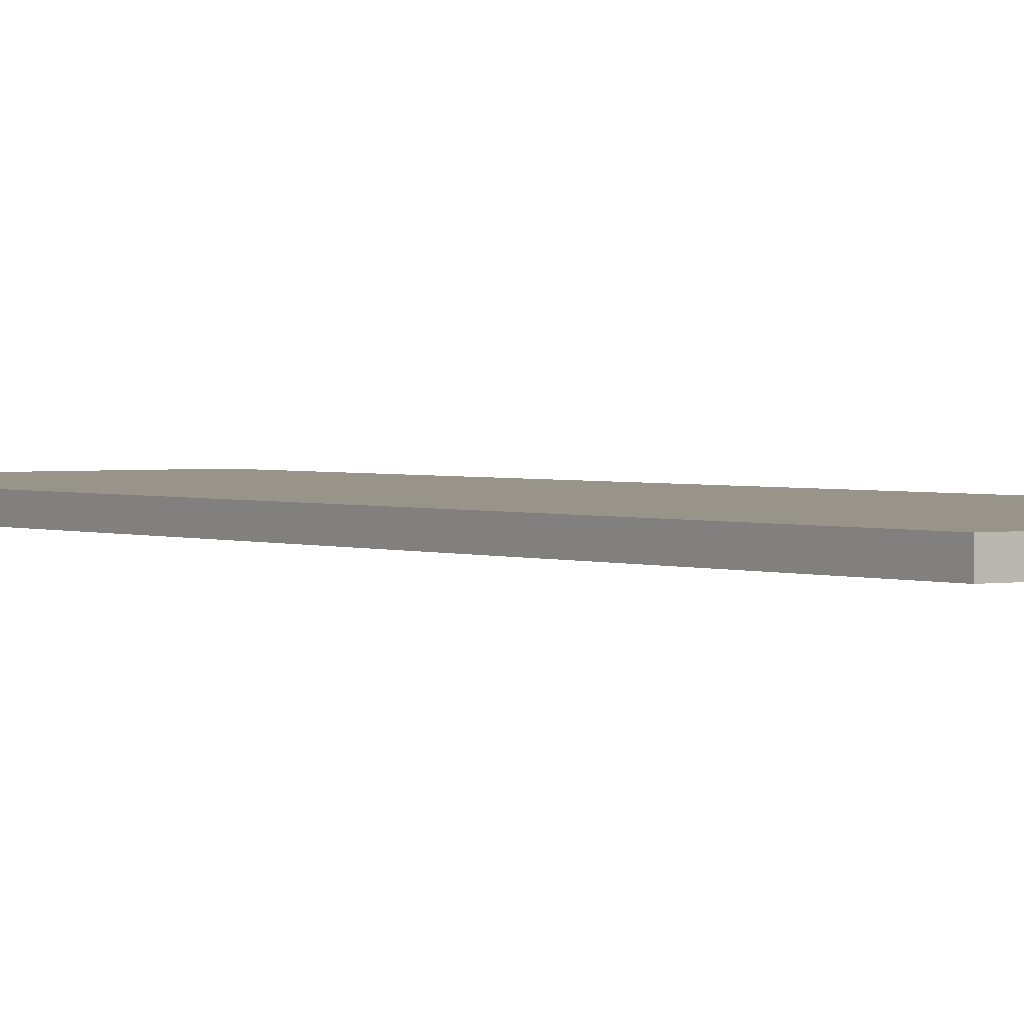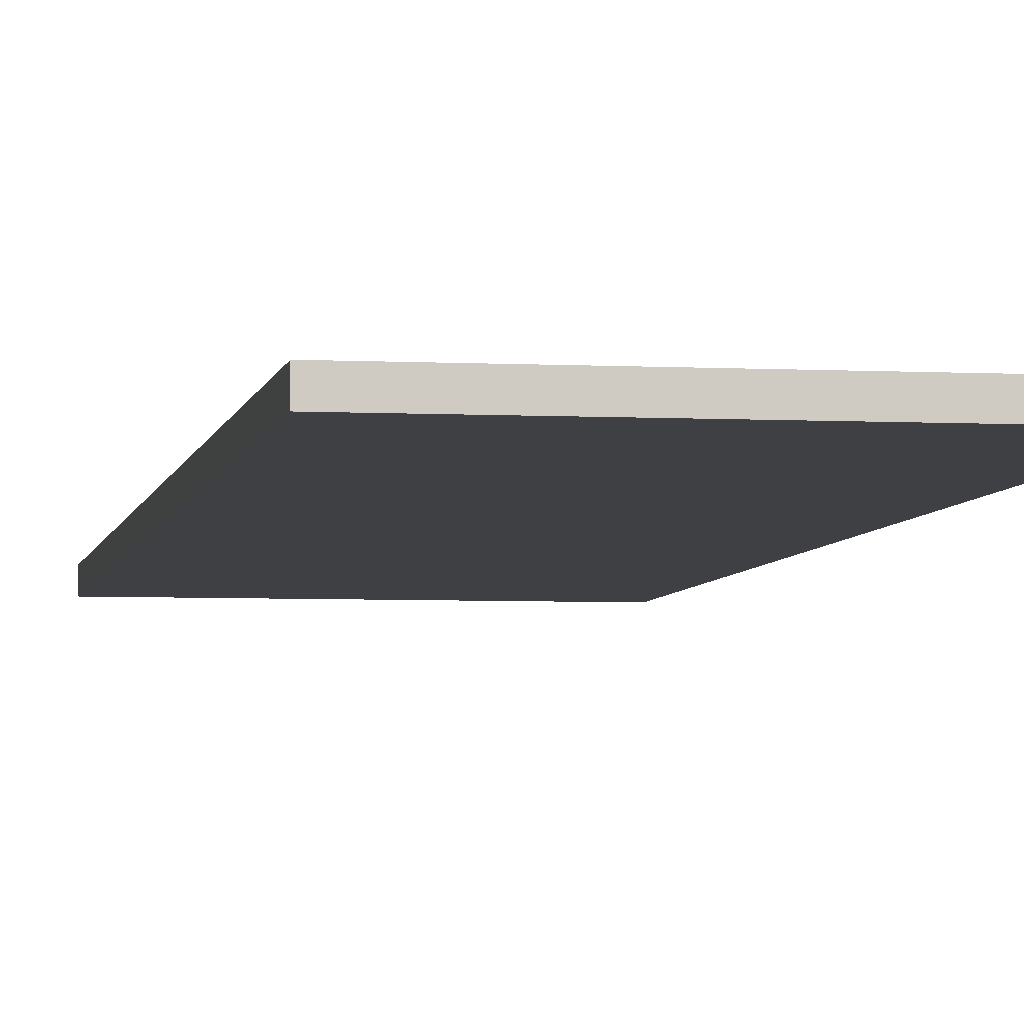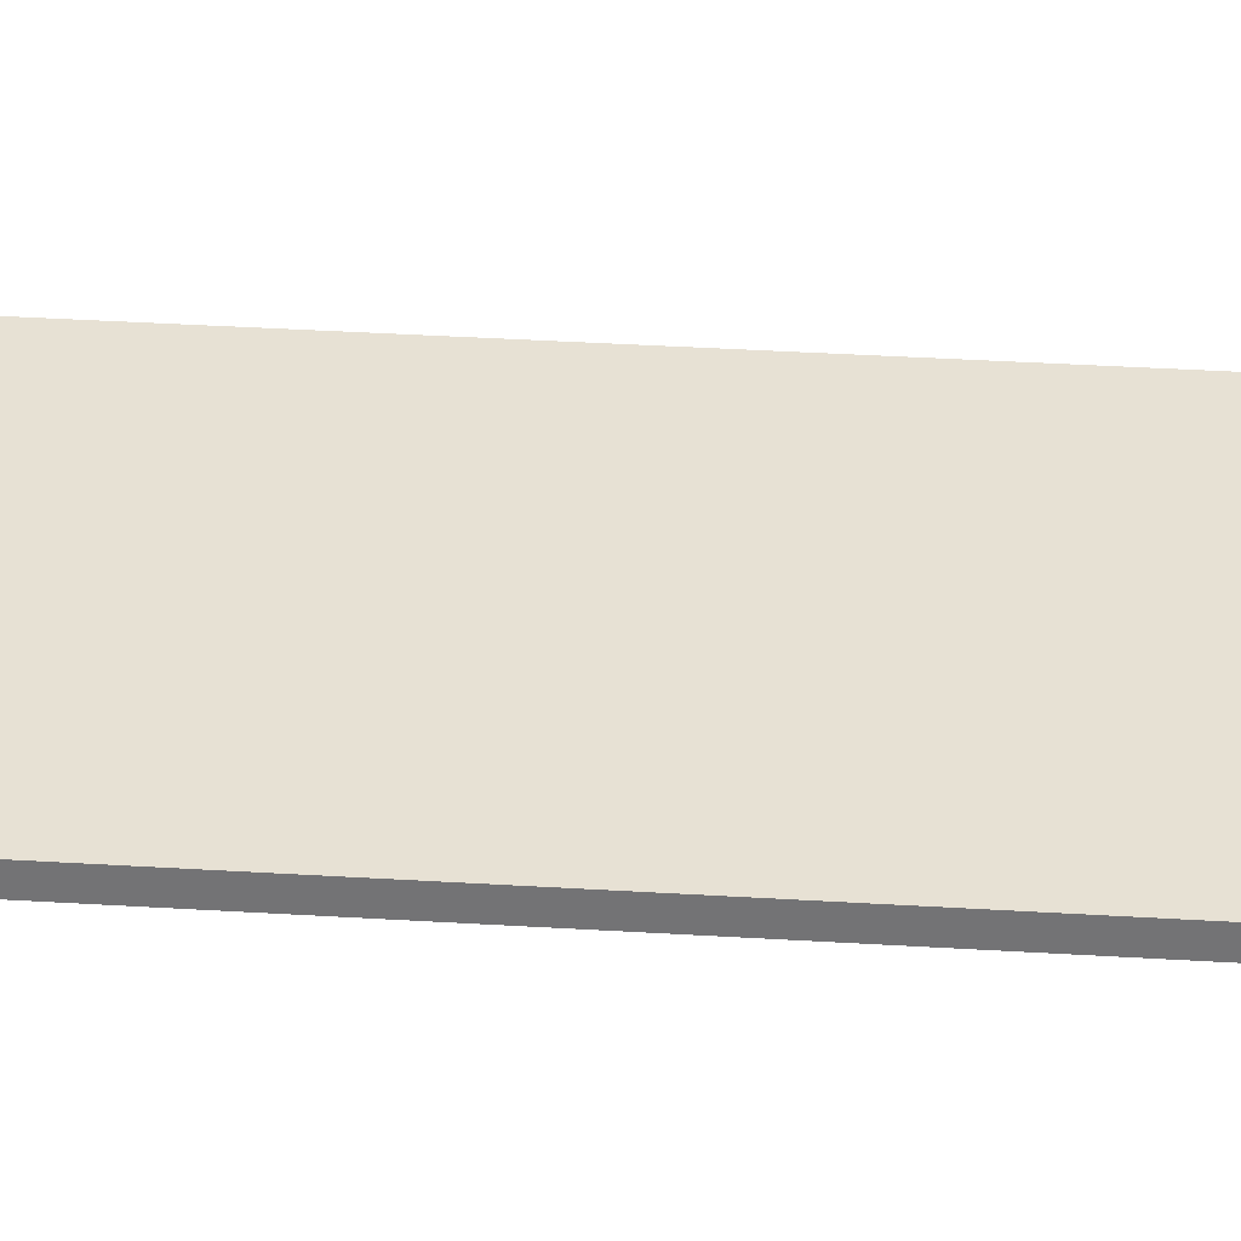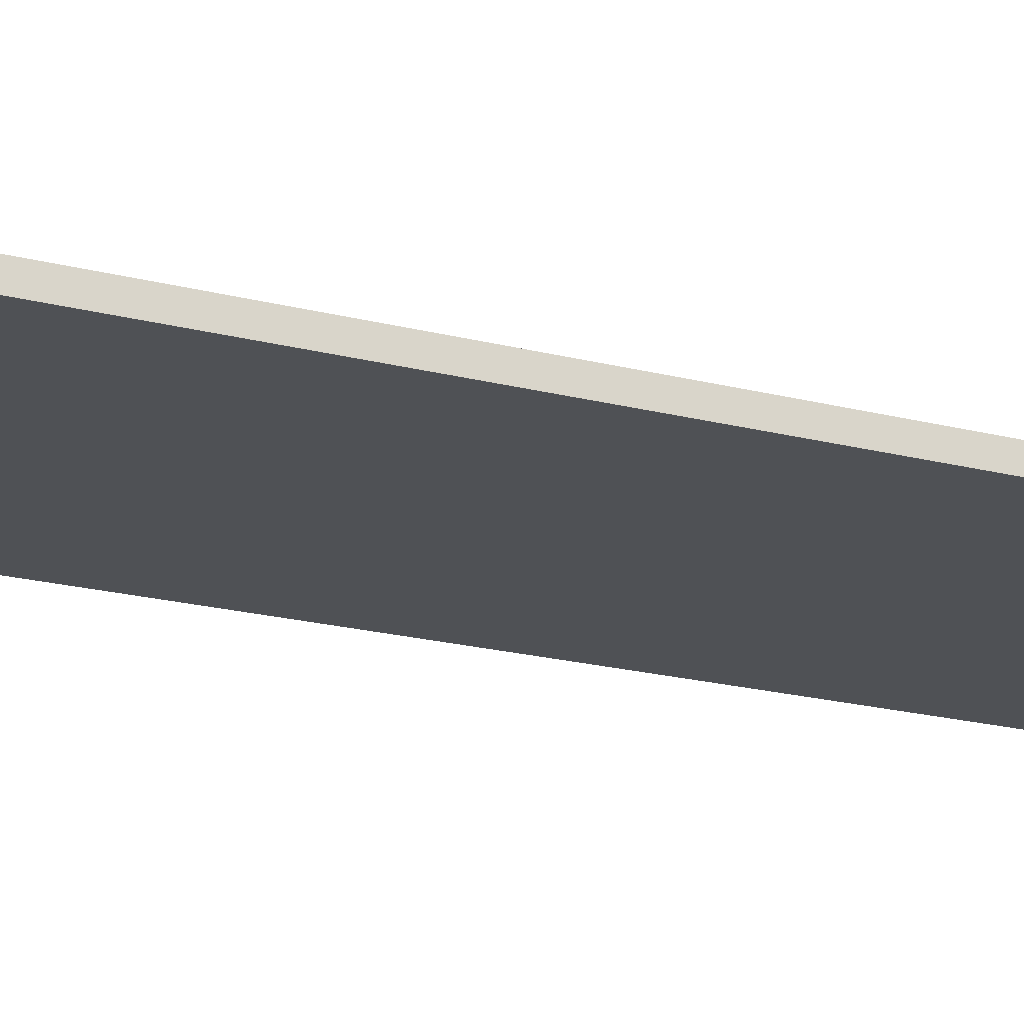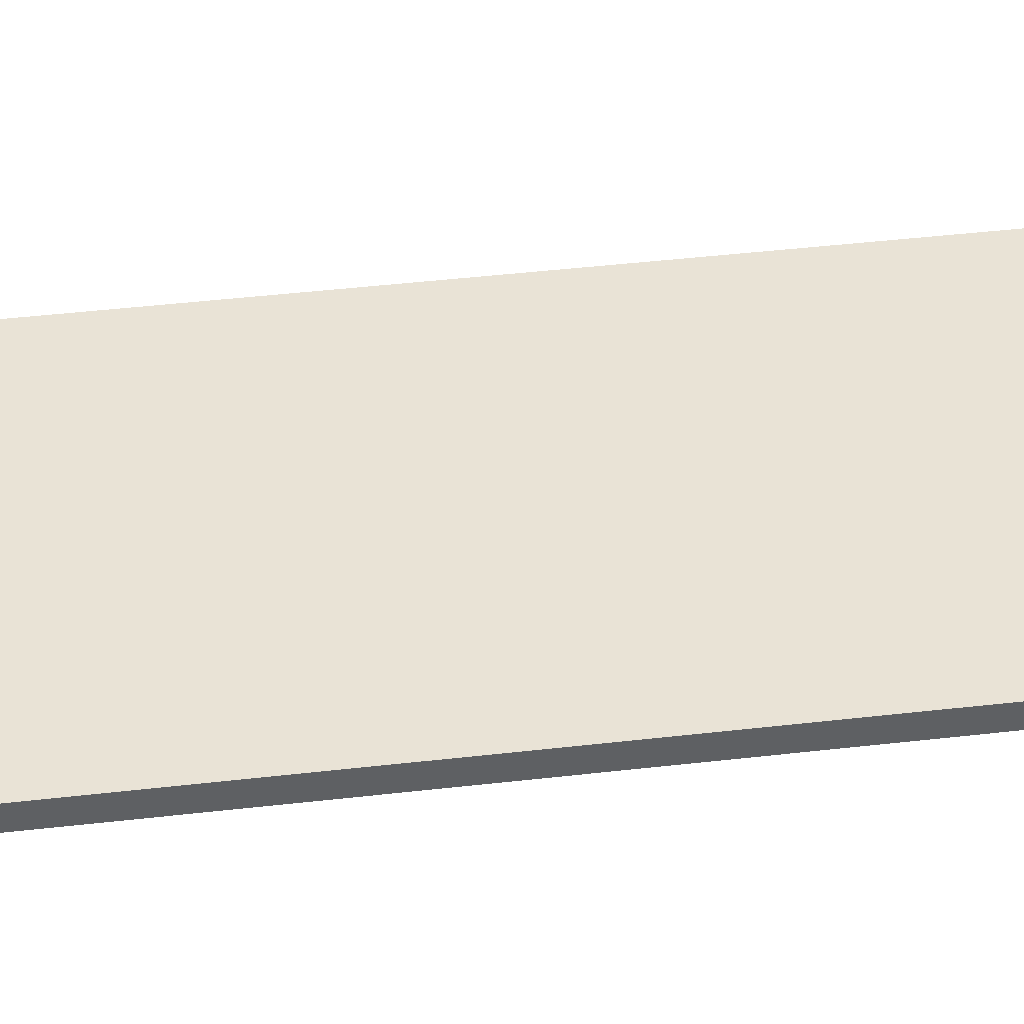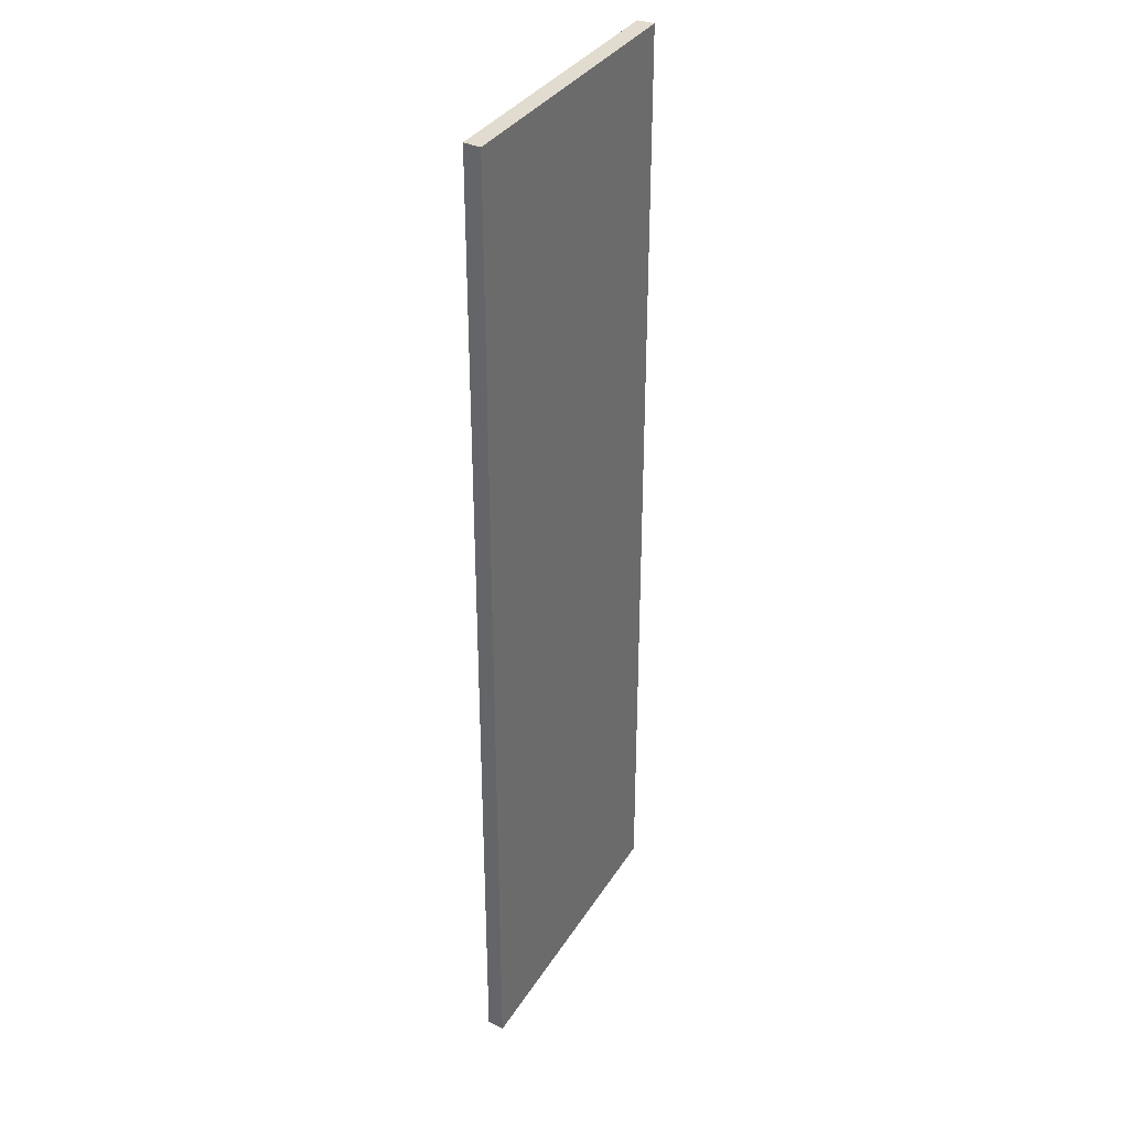
<metadata>
{"format":"obj","ext":"obj","renderer":"f3d","projection":"perspective","resolution":1024,"background":"white","views":[{"elev":1.8,"azim":-35.2,"up":"+Z"},{"elev":-4.7,"azim":-9.6,"up":"+Z"},{"elev":39.6,"azim":94.3,"up":"+Z"},{"elev":-19.8,"azim":-116.0,"up":"+Z"},{"elev":42.1,"azim":-98.0,"up":"+Z"},{"elev":34.3,"azim":117.5,"up":"+Y"}]}
</metadata>
<code>
g SM_Bld_Wall_Baseboard_Elevator_01_Door_L
v -0.7489 4.364e-08 2.274e-15
v -0.7489 2.336 2.274e-15
v -0.004375 2.336 2.274e-15
v -0.004375 4.364e-08 2.274e-15
v -0.7489 2.336 2.274e-15
v -0.7489 2.336 -0.04098
v 0 2.336 -0.04098
v -0.004375 2.336 2.274e-15
v -0.7489 2.336 -0.04098
v -0.7489 4.364e-08 -0.04098
v 0 4.364e-08 -0.04098
v 0 2.336 -0.04098
v -0.7489 4.364e-08 -0.04098
v -0.7489 4.364e-08 2.274e-15
v -0.004375 4.364e-08 2.274e-15
v 0 4.364e-08 -0.04098
v -0.004375 4.364e-08 2.274e-15
v -0.004375 2.336 2.274e-15
v 0 2.336 -0.04098
v 0 4.364e-08 -0.04098
v -0.7489 4.364e-08 -0.04098
v -0.7489 2.336 -0.04098
v -0.7489 2.336 2.274e-15
v -0.7489 4.364e-08 2.274e-15
g SM_Bld_Wall_Baseboard_Elevator_01_Door_L_0
f 3 2 1
f 4 3 1
f 7 6 5
f 8 7 5
f 11 10 9
f 12 11 9
f 15 14 13
f 16 15 13
f 19 18 17
f 20 19 17
f 23 22 21
f 24 23 21

</code>
